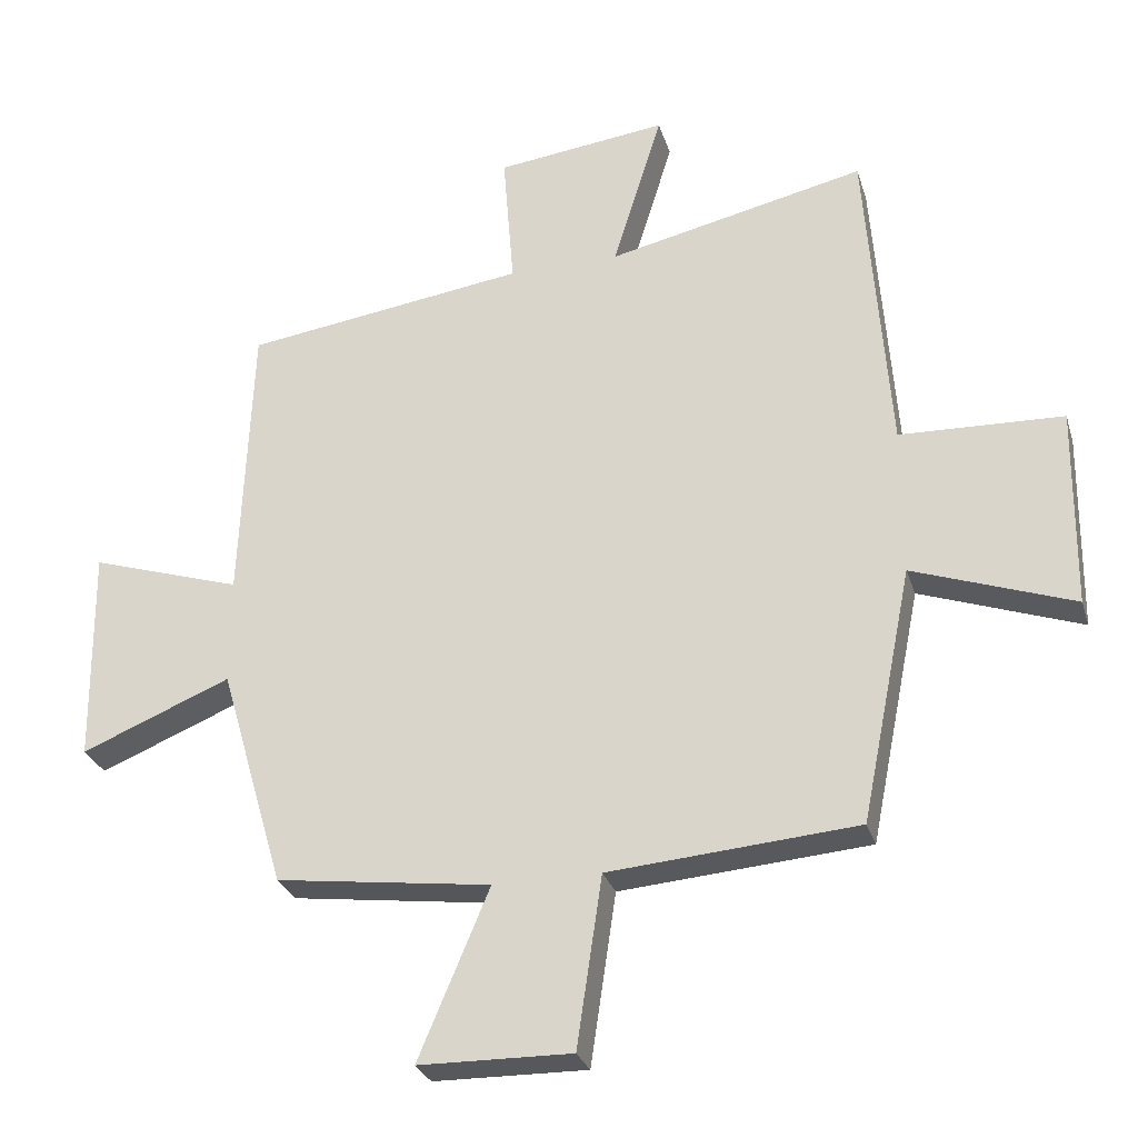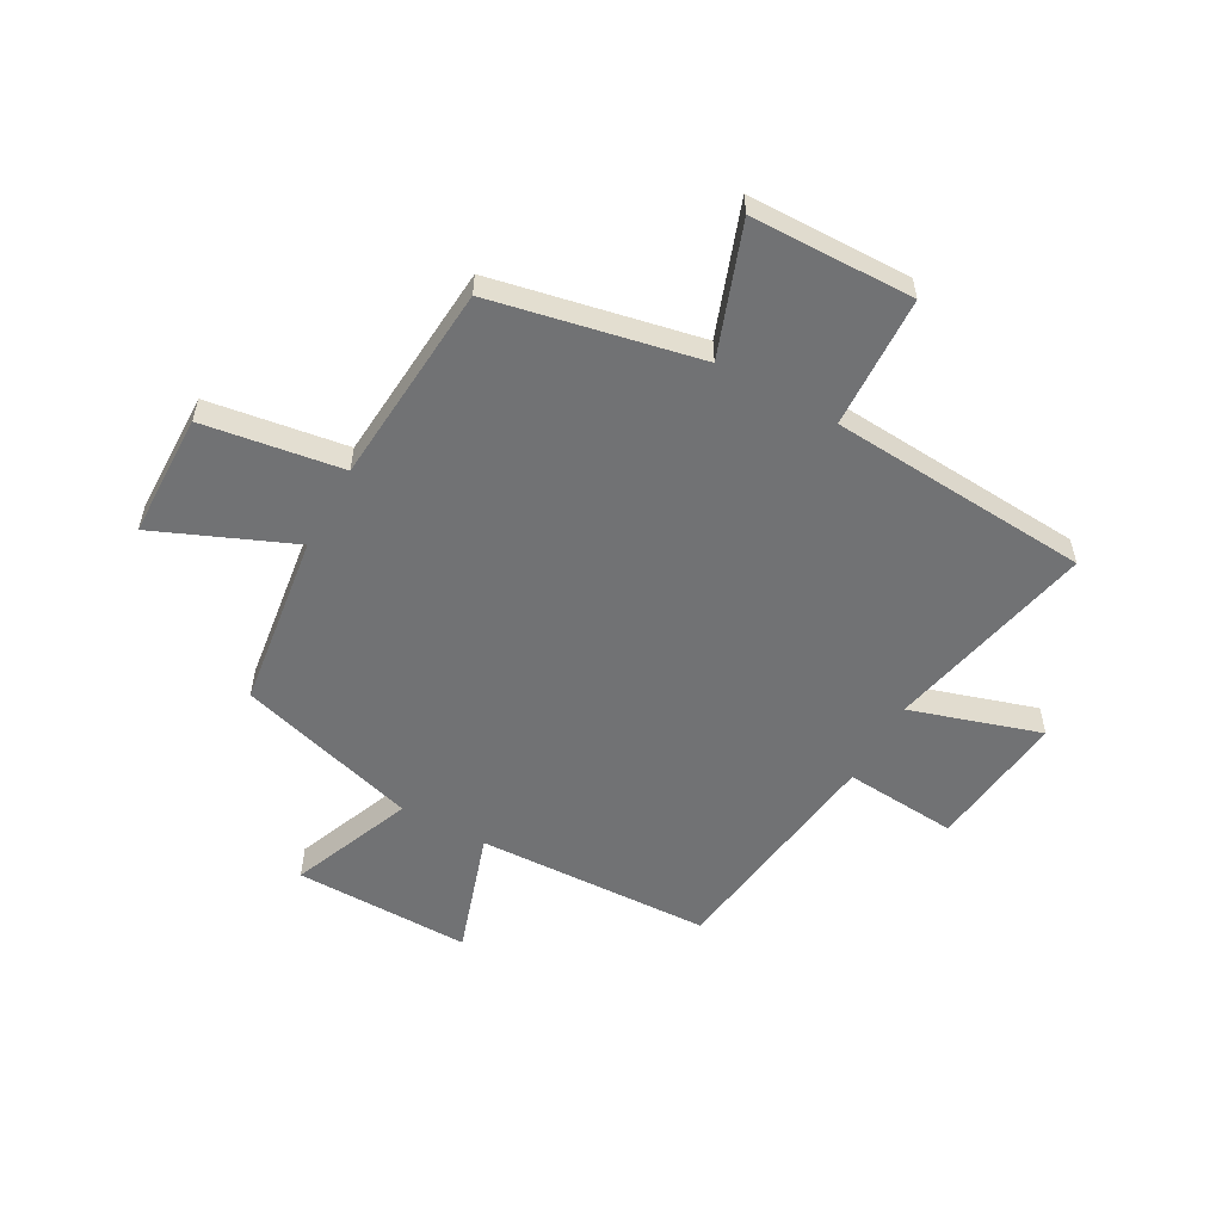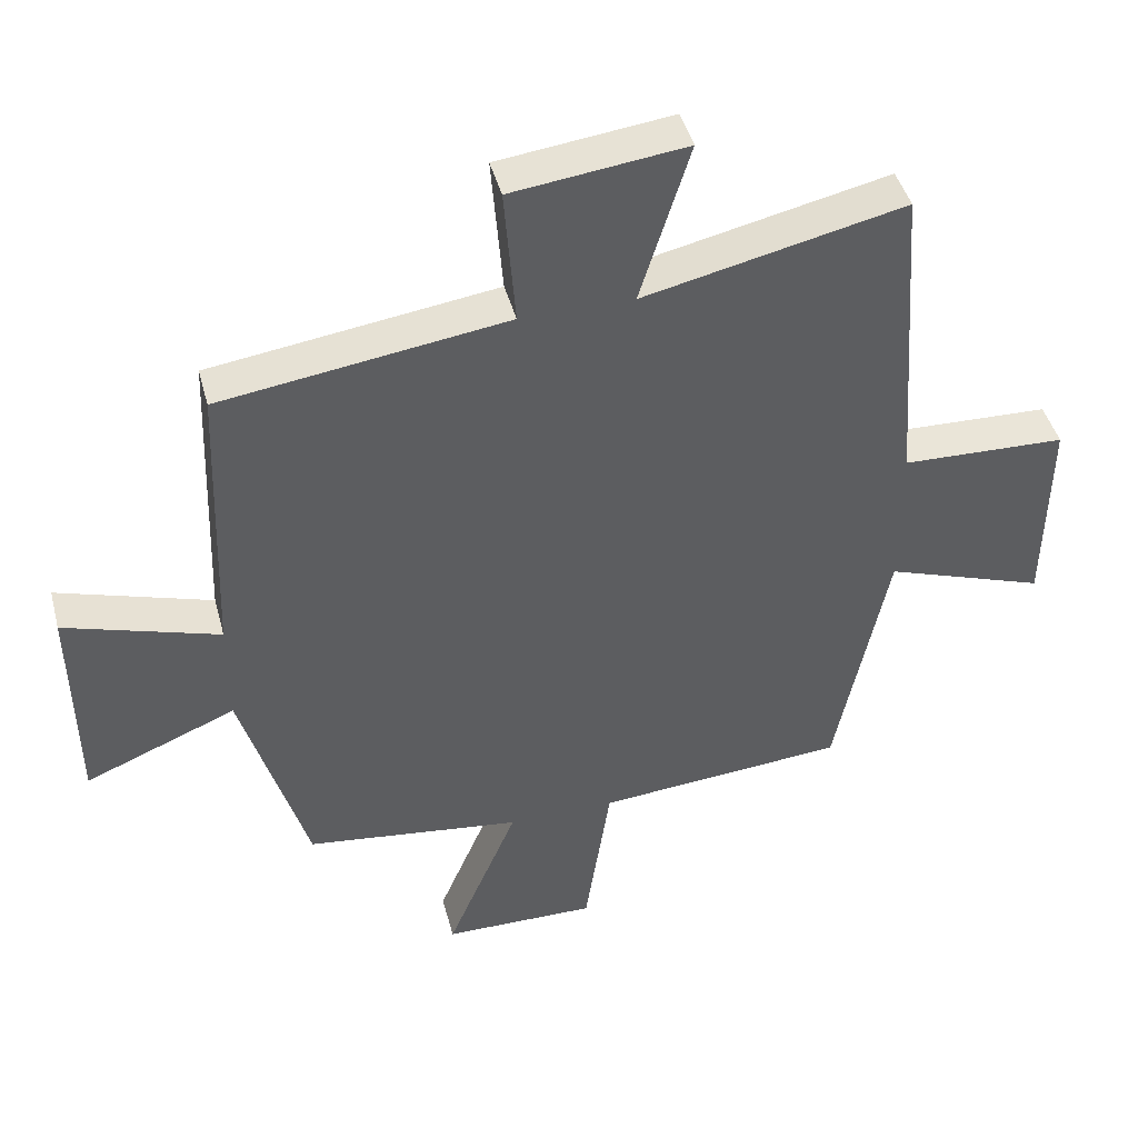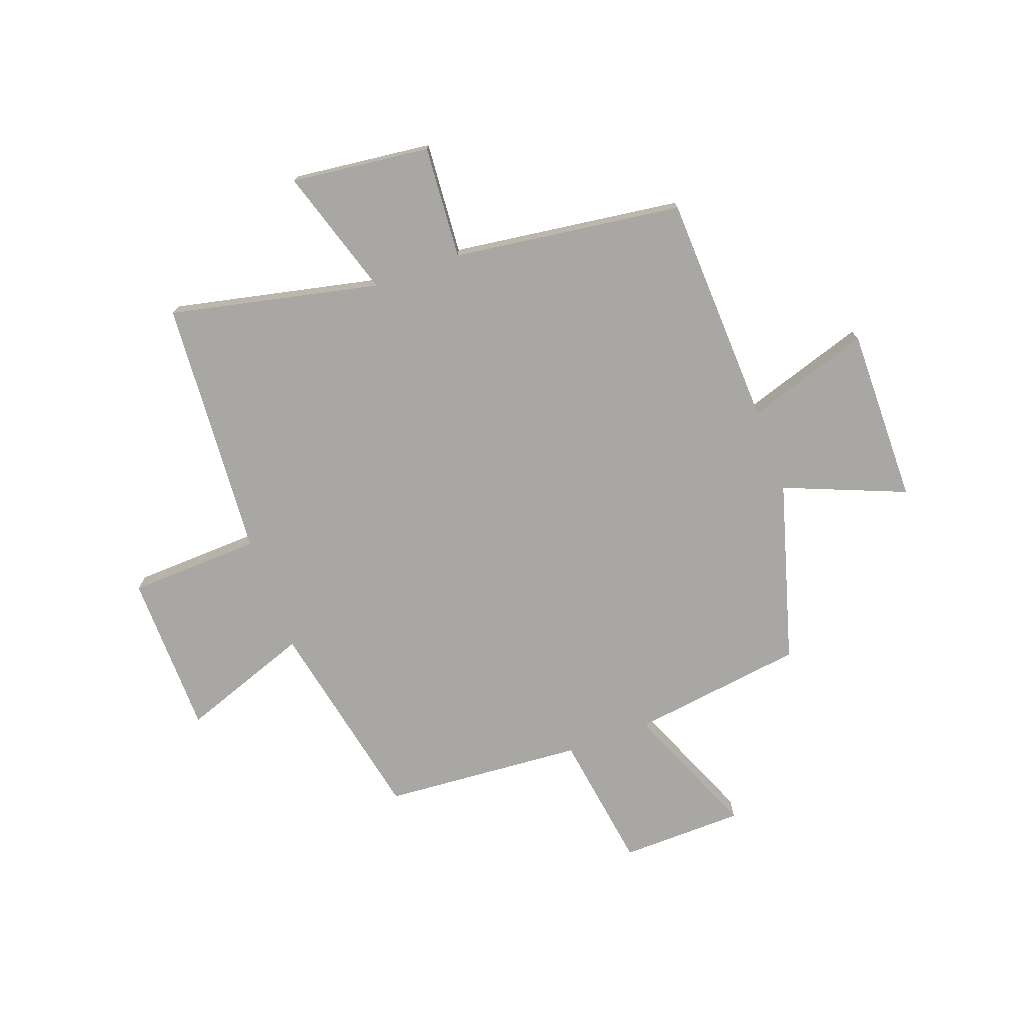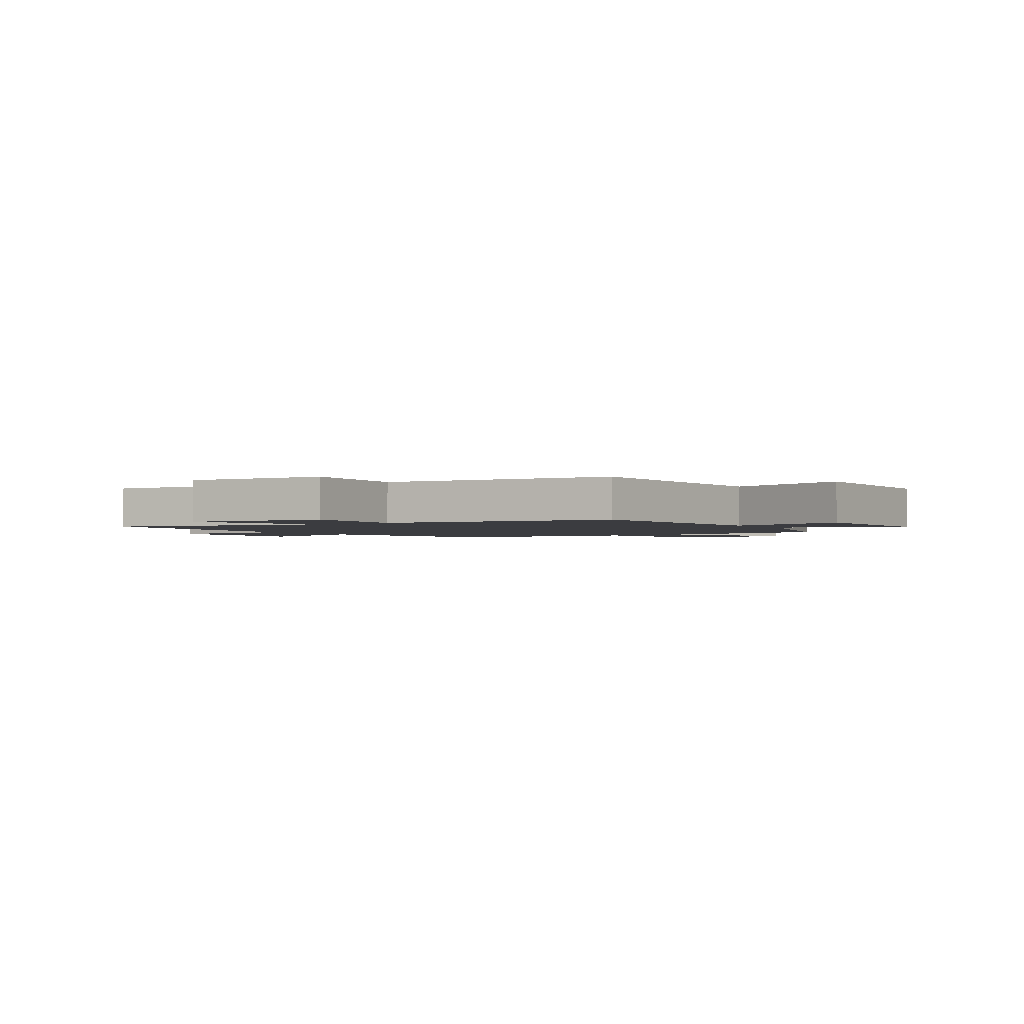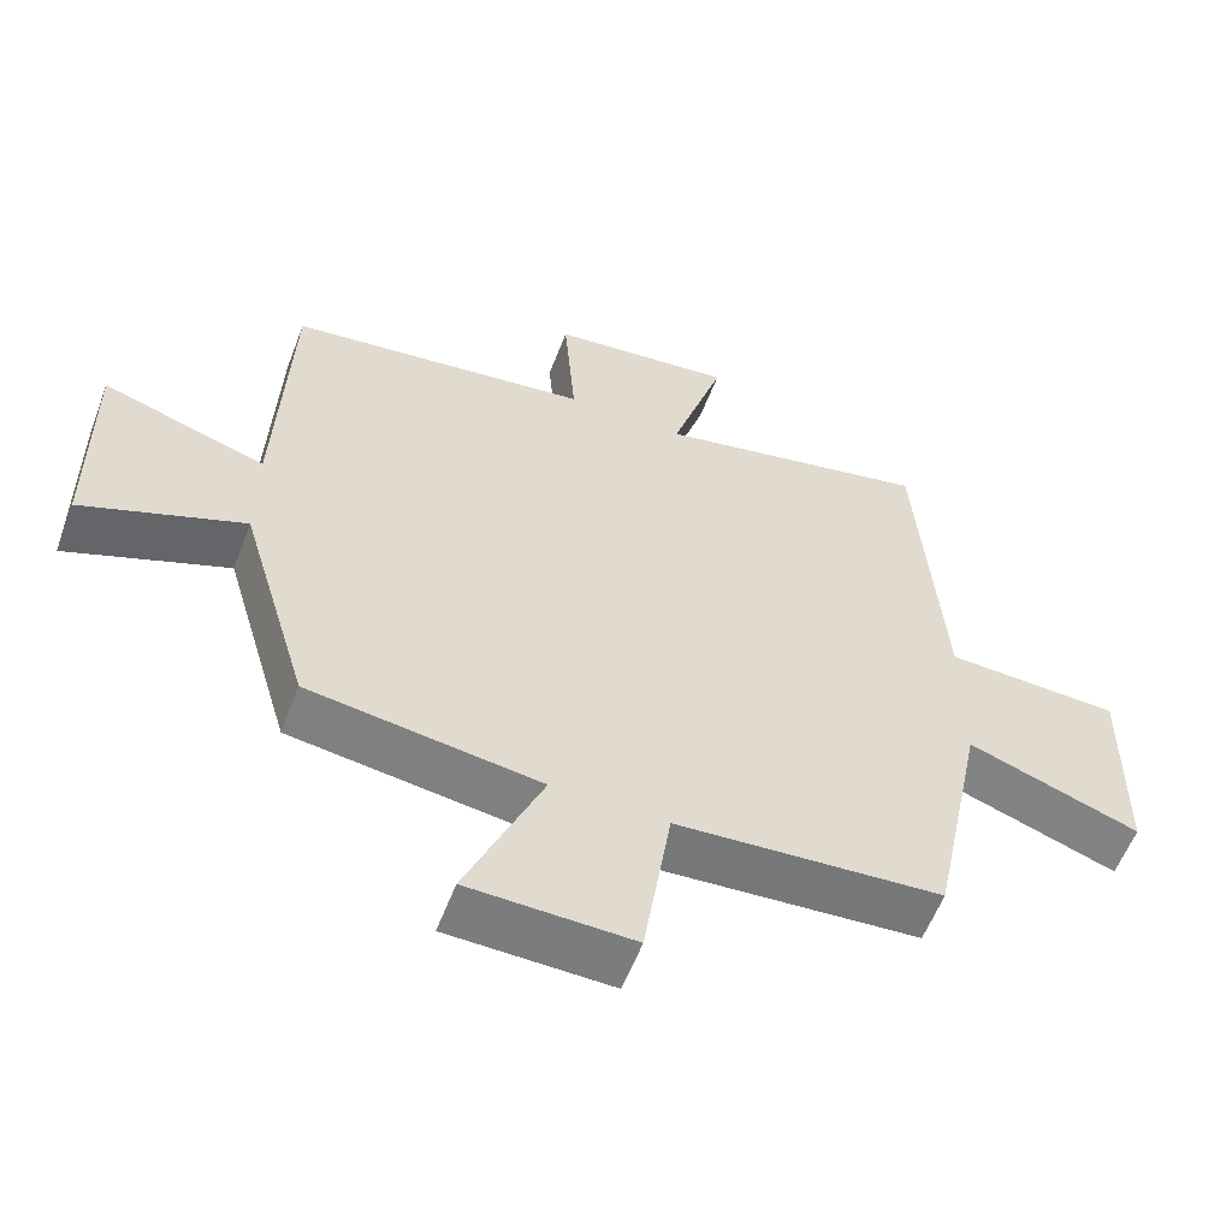
<metadata>
{"format":"obj","ext":"obj","renderer":"f3d","projection":"perspective","resolution":1024,"background":"white","views":[{"elev":-28.6,"azim":-164.1,"up":"+Z"},{"elev":-55.5,"azim":-118.9,"up":"+Y"},{"elev":44.3,"azim":165.3,"up":"+Z"},{"elev":-74.4,"azim":20.2,"up":"+Y"},{"elev":-2.0,"azim":33.4,"up":"+Y"},{"elev":-58.4,"azim":159.1,"up":"+Z"}]}
</metadata>
<code>
v -0.425 0.07 -0.472
v -0.5 0.07 -0.102
v -0.733 0.07 -0.185
v -0.737 0.07 0.107
v -0.5 0.07 0.116
v -0.466 0.07 0.583
v -0.09 0.07 0.5
v -0.162 0.07 0.733
v 0.088 0.07 0.703
v 0.072 0.07 0.5
v 0.484 0.07 0.443
v 0.5 0.07 0.023
v 0.722 0.07 0.094
v 0.718 0.07 -0.222
v 0.5 0.07 -0.133
v 0.405 0.07 -0.458
v 0.092 0.07 -0.5
v 0.195 0.07 -0.745
v -0.027 0.07 -0.749
v -0.064 0.07 -0.5
v -0.425 0 -0.472
v -0.5 0 -0.102
v -0.733 0 -0.185
v -0.737 0 0.107
v -0.5 0 0.116
v -0.466 0 0.583
v -0.09 0 0.5
v -0.162 0 0.733
v 0.088 0 0.703
v 0.072 0 0.5
v 0.484 0 0.443
v 0.5 0 0.023
v 0.722 0 0.094
v 0.718 0 -0.222
v 0.5 0 -0.133
v 0.405 0 -0.458
v 0.092 0 -0.5
v 0.195 0 -0.745
v -0.027 0 -0.749
v -0.064 0 -0.5
f 17 18 19 20
f 20 1 2
f 17 20 2
f 16 17 2
f 15 16 2
f 12 13 14 15
f 12 15 2
f 11 12 2
f 10 11 2
f 7 8 9 10
f 7 10 2 3
f 5 6 7
f 5 7 3
f 3 4 5
f 40 39 38 37
f 22 21 40
f 22 40 37
f 22 37 36
f 22 36 35
f 35 34 33 32
f 22 35 32
f 22 32 31
f 22 31 30
f 30 29 28 27
f 23 22 30 27
f 27 26 25
f 23 27 25
f 25 24 23
f 1 21 22 2
f 2 22 23 3
f 3 23 24 4
f 4 24 25 5
f 5 25 26 6
f 6 26 27 7
f 7 27 28 8
f 8 28 29 9
f 9 29 30 10
f 10 30 31 11
f 11 31 32 12
f 12 32 33 13
f 13 33 34 14
f 14 34 35 15
f 15 35 36 16
f 16 36 37 17
f 17 37 38 18
f 18 38 39 19
f 19 39 40 20
f 20 40 21 1

</code>
